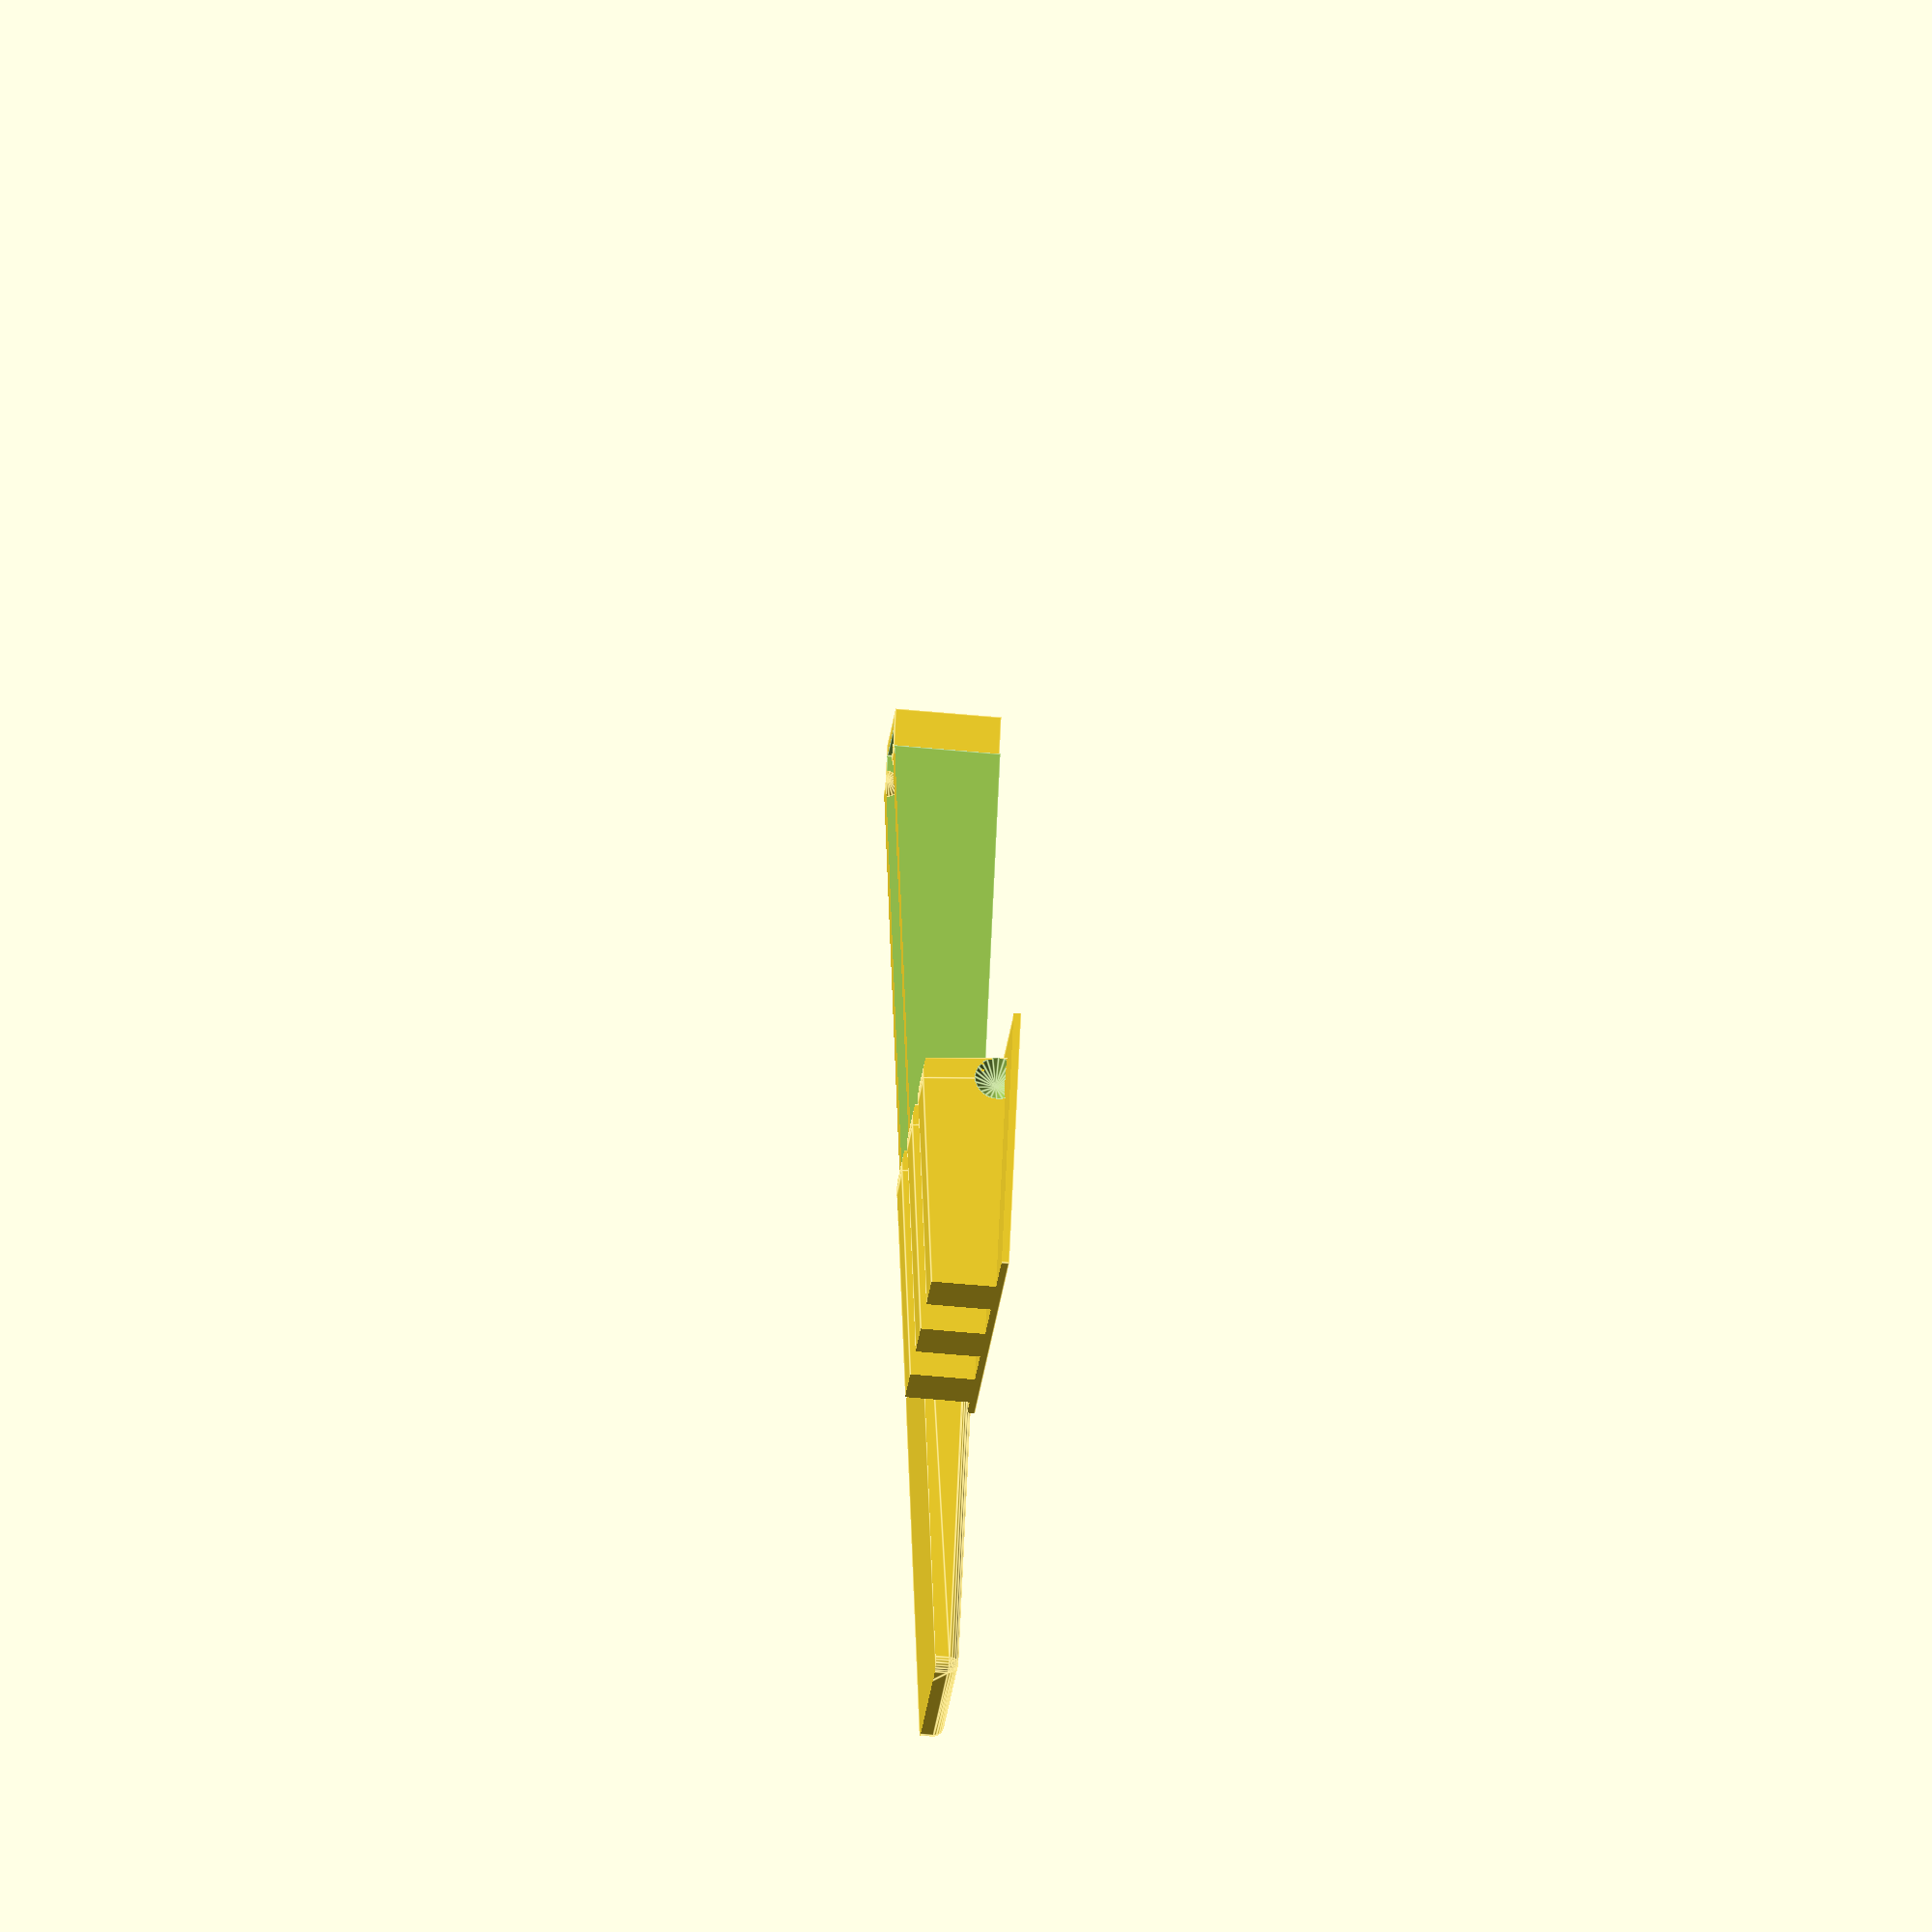
<openscad>
/* piano-keyboard.scad - piano keyboard with dimensions copied from my midi keyboard
 * William de Beaumont
 * 2017-02-18
 */

// measurements taken from my optimus md-1150
octave = 162.5;
white_width = 21.8;
white_gap = octave / 7 - white_width; // suspiciously close to sqrt(2)
black_width = 11; // but slightly narrower at the top
black_top_width = 9.8; // ?
white_depth = 134;
black_min_depth = 77; // at top
black_max_depth = 84; // at bottom, next to top of white key
white_travel = 16.9 - 6.1; // at max end of white key
// measured
//black_travel = 12 - 5.6; // ? at max end of black key (but tilted)
// calculated with the assumption that the travel angle is the same for b&w
black_travel = white_travel * black_max_depth / white_depth;
// height of black key above white key, with neither depressed
black_min_height = 8; // at min end of key, toward fulcrum
black_max_height = 12; // at max end of key
corner_radius = 1.5; // ? approx (maybe less for top of black keys)
// ^^^ doesn't apply to cutouts in white keys for black keys

// measurements from paper transfer
c_stem_width = 13;
d_stem_width = 14;
e_stem_width = 12.75;
f_stem_width = 12.1;
g_stem_width = 12.15;
a_stem_width = 12.15;
b_stem_width = 12.1;

black_gap =
  (octave - 
    ( // add up everything but the black gaps
      c_stem_width +
      d_stem_width +
      e_stem_width +
      f_stem_width +
      g_stem_width +
      a_stem_width +
      b_stem_width +
      5*black_width +
      2*white_gap
    )
  ) / 10;

c_x = 0;
c_sharp_x = c_x + c_stem_width + black_gap;
d_x = c_sharp_x + black_width + black_gap;
d_sharp_x = d_x + d_stem_width + black_gap;
e_x = d_sharp_x + black_width + black_gap;
f_x = e_x + e_stem_width + white_gap;
f_sharp_x = f_x + f_stem_width + black_gap;
g_x = f_sharp_x + black_width + black_gap;
g_sharp_x = g_x + g_stem_width + black_gap;
a_x = g_sharp_x + black_width + black_gap;
a_sharp_x = a_x + a_stem_width + black_gap;
b_x = a_sharp_x + black_width + black_gap;

screw_radius = 4.1656 / 2; // UTS #8

// end measurements

wall_thickness = 1;
white_thickness = 2*corner_radius;
gap = 0.3;
thin_wall_deduction = 0.2;/* for imperfect printing */
sliding_deduction = 0.6;
support_gap = gap + thin_wall_deduction + sliding_deduction; // TODO more gap for easy sliding?
epsilon = 0.01;

pad_thickness = 25.4 / 4; // 1/4"
screw_axis_height = pad_thickness + screw_radius - (wall_thickness + support_gap) - 0.5/*for imperfect printing*/;
screw_hole_depth = 2*wall_thickness;

key_back_width = black_width;
key_back_depth = 6+epsilon;
white_back_height = white_travel + white_thickness;
black_back_height = white_back_height + black_min_height;

hollow_width = key_back_width - 2*wall_thickness;
hollow_height = white_travel;
support_width = hollow_width - 2*support_gap;
support_depth = 40;

hinge_radius = key_back_depth - (screw_hole_depth+wall_thickness+support_gap);
hinge_height = wall_thickness + 0.5/*for imperfect printing*/;

$fn=24;

module white_key(left_cutout, right_cutout) {
    translate([-left_cutout,0,0])
  union() {
    difference() {
      union() {
	// front
	difference() {
	  intersection() {
	    minkowski() {
		translate([corner_radius,-(white_depth-corner_radius),0])
	      cube([white_width-2*corner_radius, white_depth-corner_radius, white_travel + white_thickness -corner_radius]);
	      sphere(r=corner_radius);
	    }
	      translate([-epsilon,-(white_depth+epsilon),0])
	    cube([white_width+2*epsilon, white_depth+epsilon, white_travel + white_thickness +epsilon]);
	    // the "10" in the following I think should be:
	    // white_thickness*white_travel/sqrt(white_depth*white_depth+white_travel*white_travel)
	    // but obviously I made a mistake because that still cuts into the front
	      rotate([-atan2(white_travel, white_depth),0,0])
	      translate([0,-white_depth-10,0])
	    cube([white_width+2*epsilon, white_depth + 10, white_travel + white_thickness]);
	  }
	  if (left_cutout > 0) {
	      translate([-epsilon, epsilon-(black_max_depth + black_gap), -epsilon])
	    cube([left_cutout + epsilon, black_max_depth + black_gap, white_travel + white_thickness + 2*epsilon]);
	  }
	  if (right_cutout > 0) {
	      translate([white_width - right_cutout, epsilon-(black_max_depth + black_gap), -epsilon])
	    cube([right_cutout + epsilon, black_max_depth + black_gap, white_travel + white_thickness + 2*epsilon]);
	  }
	}
	// back
	  translate([left_cutout + (white_width - left_cutout - right_cutout - key_back_width) / 2, 0, 0])
	difference() {
	  cube([key_back_width, key_back_depth, white_back_height]);
	    translate([key_back_width/2, key_back_depth+epsilon, screw_axis_height])
	    rotate([90,0,0])
	  cylinder(r=screw_radius, h=screw_hole_depth+2*epsilon);
	}
      }
      // hollow
	translate([left_cutout + (white_width - left_cutout - right_cutout - hollow_width)/2,-(black_max_depth-corner_radius),-epsilon])
      cube([hollow_width, black_max_depth+key_back_depth-(corner_radius + screw_hole_depth), hollow_height]);
    }
    // hinge
      translate([left_cutout + (white_width - left_cutout - right_cutout - hollow_width)/2,0,0])
    intersection() {
      union() {
	  translate([-epsilon,0,0])
	  rotate([0,90,0])
	cylinder(r1=hinge_radius, r2=0, h=hinge_height);
	  translate([hollow_width+epsilon,0,0])
	  rotate([0,-90,0])
	cylinder(r1=hinge_radius, r2=0, h=hinge_height);
      }
      union() {
	  translate([-2*epsilon,0,0])
	cube([hollow_width+4*epsilon, hinge_radius+epsilon, hinge_radius+epsilon]);
	  rotate([-atan2(white_travel, white_depth),0,0])
	  translate([-2*epsilon,-hinge_radius,0])
	cube([hollow_width+4*epsilon, hinge_radius+epsilon, hinge_radius+epsilon]);
      }
    }
  }
}

module black_key() {
  /* no-radius version
    translate([0,0,white_travel + white_thickness])
  polyhedron(
    points=[
      // at top of white keys
      [		 0,			0, 0],
      [black_width,			0, 0],
      [		 0,	-black_max_depth,  0],
      [black_width,	-black_max_depth,  0],
      // at top of black key
      [(black_width - black_top_width)/2,
       0,
       black_min_height],
      [black_width - (black_width - black_top_width)/2,
       0,
       black_min_height],
      [(black_width - black_top_width)/2,
       -black_min_depth,
       black_max_height],
      [black_width - (black_width - black_top_width)/2,
       -black_min_depth,
       black_max_height]
    ],
    faces=[
      [0,2,3,1], // bottom
      [4,5,7,6], // top
      [0,4,6,2], // left
      [1,3,7,5], // right
      [0,1,5,4], // back
      [2,6,7,3], // front
    ],
    convexity=2
  );*/
  // radius version
  difference() {
    union() {
      // bottom (under top of white keys)
	translate([0, -(black_max_depth-corner_radius), 0])
      cube([black_width, black_max_depth-corner_radius, white_travel + white_thickness]);
	translate([corner_radius, -black_max_depth, 0])
      cube([black_width - 2*corner_radius, corner_radius, white_travel + white_thickness]);
	translate([corner_radius, -(black_max_depth-corner_radius), 0])
      cylinder(r=corner_radius, h=white_travel + white_thickness);
	translate([black_width - corner_radius, -(black_max_depth-corner_radius), 0])
      cylinder(r=corner_radius, h=white_travel + white_thickness);
      // back
      cube([key_back_width, key_back_depth, black_back_height]);
      // top (over top of white keys)
      minkowski() {
	  translate([0,0,white_travel + white_thickness])
	polyhedron(
	  points=[
	    // at top of white keys
	    [corner_radius,				0,		0],
	    [black_width-corner_radius,			0,		0],
	    [corner_radius,	-black_max_depth+corner_radius,		0],
	    [black_width-corner_radius,-black_max_depth+corner_radius,	0],
	    // at top of black key
	    [(black_width - black_top_width)/2+corner_radius,
	     0,
	     black_min_height-corner_radius],
	    [black_width - (black_width - black_top_width)/2 - corner_radius,
	     0,
	     black_min_height-corner_radius],
	    [(black_width - black_top_width)/2+corner_radius,
	     -black_min_depth+corner_radius,
	     black_max_height-corner_radius],
	    [black_width - (black_width - black_top_width)/2 - corner_radius,
	     -black_min_depth+corner_radius,
	     black_max_height-corner_radius]
	  ],
	  faces=[
	    [0,2,3,1], // bottom
	    [4,5,7,6], // top
	    [0,4,6,2], // left
	    [1,3,7,5], // right
	    [0,1,5,4], // back
	    [2,6,7,3], // front
	  ],
	  convexity=2
	);
	sphere(r=corner_radius);
      }
    }
    // bottom angle
      rotate([-atan2(black_travel, black_max_depth),0,0])
      translate([-epsilon,-black_max_depth-10, -white_travel])
    cube([black_width+2*epsilon, black_max_depth + 10, white_travel]);
    // top angle
      translate([0,0, white_travel + white_thickness + black_min_height + epsilon])
      rotate([-(atan2(black_max_height-black_min_height, black_min_depth) /* fudge factor? */+5*epsilon),0,0])
      translate([-epsilon,-black_max_depth, 0])
    cube([black_width+2*epsilon, key_back_depth + black_max_depth + 10, white_travel]);
    // back hole
      translate([key_back_width/2, key_back_depth+epsilon, screw_axis_height])
      rotate([90,0,0])
    cylinder(r=screw_radius, h=screw_hole_depth+2*epsilon);
    // hollow
      translate([(black_width - hollow_width)/2,-(black_max_depth-corner_radius),-epsilon])
    cube([hollow_width, black_max_depth+key_back_depth-(corner_radius + screw_hole_depth), hollow_height]);
  }
  // hinge
  intersection() {
    union() {
	translate([(black_width - hollow_width)/2-epsilon,0,0])
	rotate([0,90,0])
      cylinder(r1=hinge_radius, r2=0, h=hinge_height);
	translate([black_width-((black_width - hollow_width)/2-epsilon),0,0])
	rotate([0,-90,0])
      cylinder(r1=hinge_radius, r2=0, h=hinge_height);
    }
    union() {
	translate([-(hinge_height+epsilon),0,0])
      cube([black_width+2*hinge_height+2*epsilon, hinge_radius+epsilon, hinge_radius+epsilon]);
	rotate([-atan2(black_travel, black_max_depth),0,0])
	translate([-(hinge_height+epsilon),-hinge_radius,0])
      cube([black_width+2*hinge_height+2*epsilon, hinge_radius+epsilon, hinge_radius+epsilon]);
    }
  }
}

module octave_white_keys() {
  translate([c_x,0,0]) white_key(0, white_width - c_stem_width);
    translate([d_x,0,0])
  white_key(
    d_x - (white_width + white_gap),
    2*white_width + white_gap - (d_sharp_x - black_gap)
  );
    translate([e_x,0,0])
  white_key(
    e_x - 2*(white_width + white_gap),
    0
  );
    translate([f_x,0,0])
  white_key(
    0,
    4*white_width + 3*white_gap - (f_sharp_x - black_gap)
  );
    translate([g_x,0,0])
  white_key(
    g_x - 4*(white_width + white_gap),
    5*white_width + 4*white_gap - (g_sharp_x - black_gap)
  );
    translate([a_x,0,0])
  white_key(
    a_x - 5*(white_width + white_gap),
    6*white_width + 5*white_gap - (a_sharp_x - black_gap)
  );
    translate([b_x,0,0])
  white_key(
    b_x - 6*(white_width + white_gap),
    0
  );
}

module octave_black_keys() {
  translate([c_sharp_x,0,0]) black_key();
  translate([d_sharp_x,0,0]) black_key();
  translate([f_sharp_x,0,0]) black_key();
  translate([g_sharp_x,0,0]) black_key();
  translate([a_sharp_x,0,0]) black_key();
}

module octave() {
  octave_white_keys();
  octave_black_keys();
}

support_back_depth = key_back_depth-(screw_hole_depth+support_gap)+epsilon;

module support_wall(x, next_x, next_gap) {
    translate([(x + next_x - next_gap - support_width)/2,0,0])
  difference() {
      rotate([atan2(white_travel, white_depth),0,0])
    union() {
      // curved top corner
      intersection() {
	  rotate([0,90,0])
	cylinder(r=hollow_height-support_gap, h=support_width+2*epsilon, $fn=72);
	  translate([0, -epsilon, -(support_gap + support_back_depth * white_travel / white_depth + epsilon)])
	cube([support_width, support_back_depth, hollow_height + support_back_depth * white_travel / white_depth + epsilon]);
      }
      // bulk
        translate([0, -support_depth, -support_gap])
      cube([support_width, support_depth, hollow_height]);
    }
    // bottom
      translate([-epsilon, -(support_depth - (support_back_depth + epsilon)), -(hollow_height + support_gap + epsilon)])
    cube([support_width+2*epsilon, support_depth+2*epsilon, hollow_height]);
    // front
      translate([-epsilon, -(hollow_height + support_depth - key_back_depth), -hollow_height])
    cube([support_width+2*epsilon, hollow_height, 2*hollow_height]);
    // hinge pits
      translate([-epsilon,0,0])
      rotate([0,90,0])
    cylinder(r1=hinge_radius + support_gap, r2=0, h=hinge_height + support_gap+epsilon);
      translate([support_width+epsilon,0,0])
      rotate([0,-90,0])
    cylinder(r1=hinge_radius + support_gap, r2=0, h=hinge_height + support_gap+epsilon);
  }
}

// key support with holes for hinges
module support() {
  // bottom
    translate([0, -(support_depth - key_back_depth), -(wall_thickness + support_gap)])
  cube([octave, support_depth, wall_thickness]);
  // walls inside keys
  support_wall(c_x, c_sharp_x, black_gap);
  support_wall(c_sharp_x, d_x, black_gap);
  support_wall(d_x, d_sharp_x, black_gap);
  support_wall(d_sharp_x, e_x, black_gap);
  support_wall(e_x, f_x, white_gap);
  support_wall(f_x, f_sharp_x, black_gap);
  support_wall(f_sharp_x, g_x, black_gap);
  support_wall(g_x, g_sharp_x, black_gap);
  support_wall(g_sharp_x, a_x, black_gap);
  support_wall(a_x, a_sharp_x, black_gap);
  support_wall(a_sharp_x, b_x, black_gap);
  support_wall(b_x, octave, white_gap);
}

module assembled() {
  octave();
  support();
}

module plated_white_keys() {
    translate([0,0,white_travel + white_thickness])
    rotate([0,180,0])
  octave_white_keys();
}

module plated_black_keys() {
    translate([0,0,black_min_height + white_travel + white_thickness])
    rotate([0,180,0])
    rotate([(atan2(black_max_height-black_min_height, black_min_depth) /* fudge factor? */+5*epsilon),0,0])
  octave_black_keys();
}

module plated_keys() {
  plated_white_keys();
  plated_black_keys();
}

//assembled();
//octave();
//plated_keys();
//support();

//
// fit test
//

//  rotate([0,0,40])
union() {
  // // plated C key
  //   translate([0,0,white_travel + white_thickness])
  //   rotate([0,180,0])
  // white_key(0, white_width - c_stem_width);
  // // plated C# key
  //   translate([0,0,black_min_height + white_travel + white_thickness])
  //   rotate([0,180,0])
  //   rotate([(atan2(black_max_height-black_min_height, black_min_depth) /* fudge factor? */+5*epsilon),0,0])
  // black_key();
  // plated D key
    translate([0,0,white_travel + white_thickness])
    rotate([0,180,0])
  white_key(
    d_x - (white_width + white_gap),
    2*white_width + white_gap - (d_sharp_x - black_gap)
  );
  // plated support for C-D keys only
    translate([0,-20,0])
  intersection() {
      translate([5,-80,-epsilon])
    cube([50,60,30]);
      translate([10, -50, wall_thickness + support_gap])
    support(true);
  }
}

</openscad>
<views>
elev=49.4 azim=23.5 roll=83.8 proj=o view=edges
</views>
